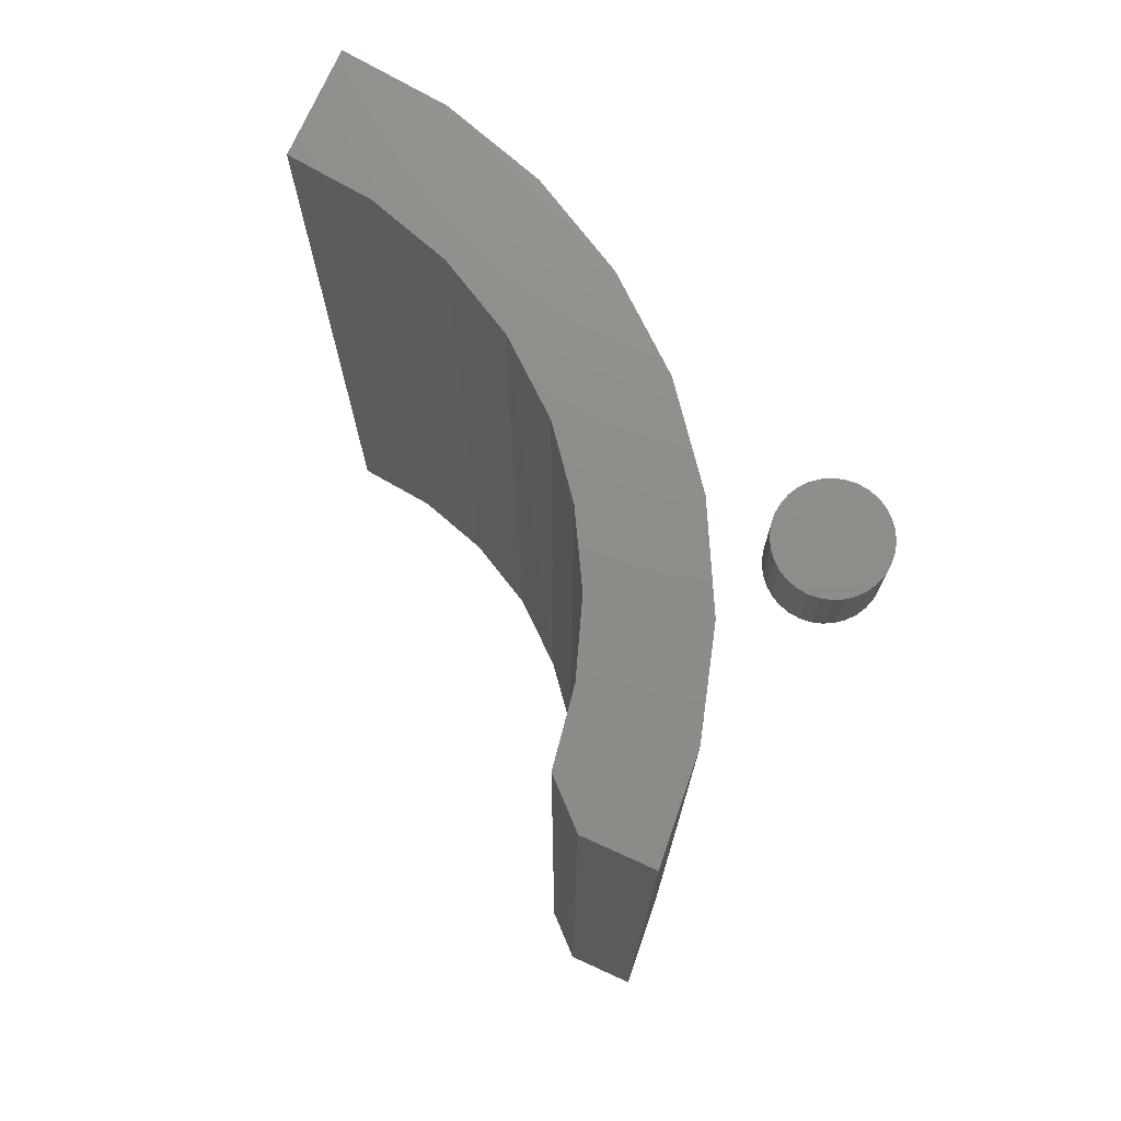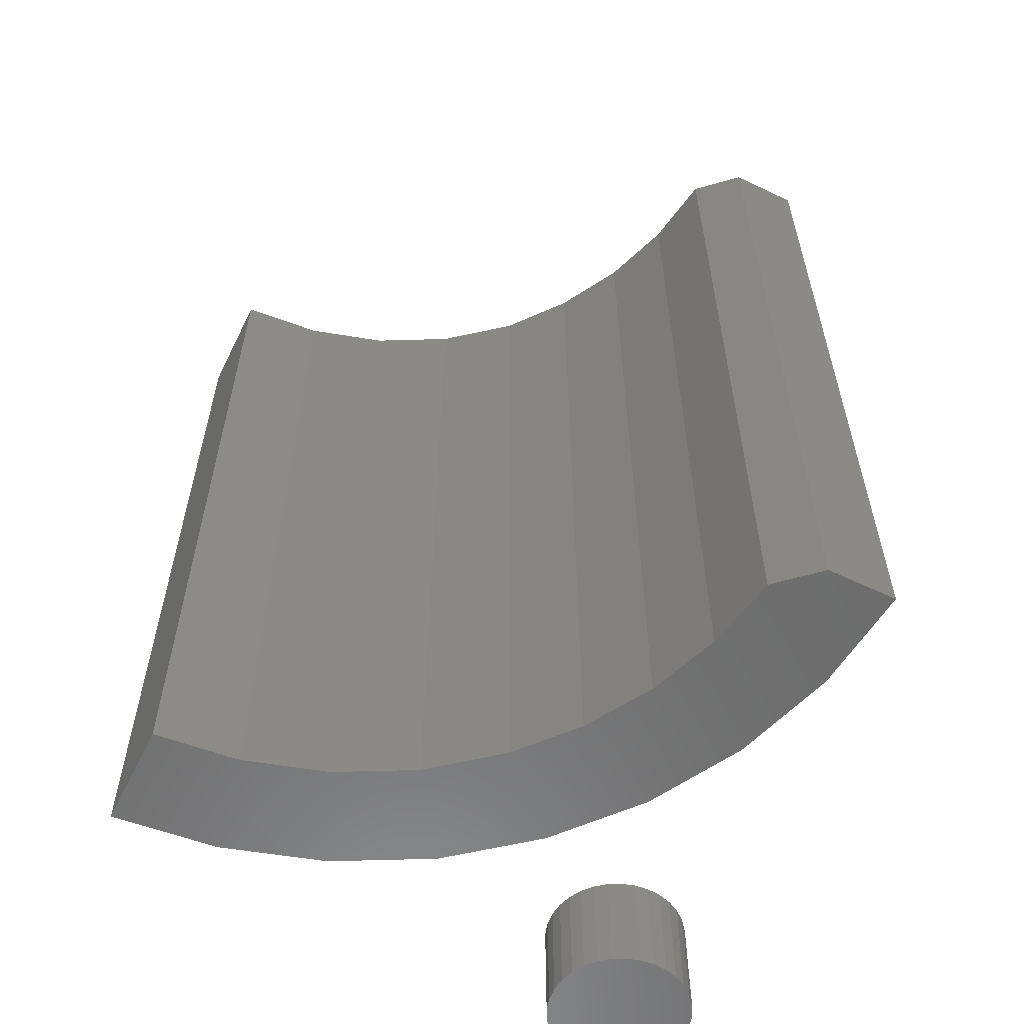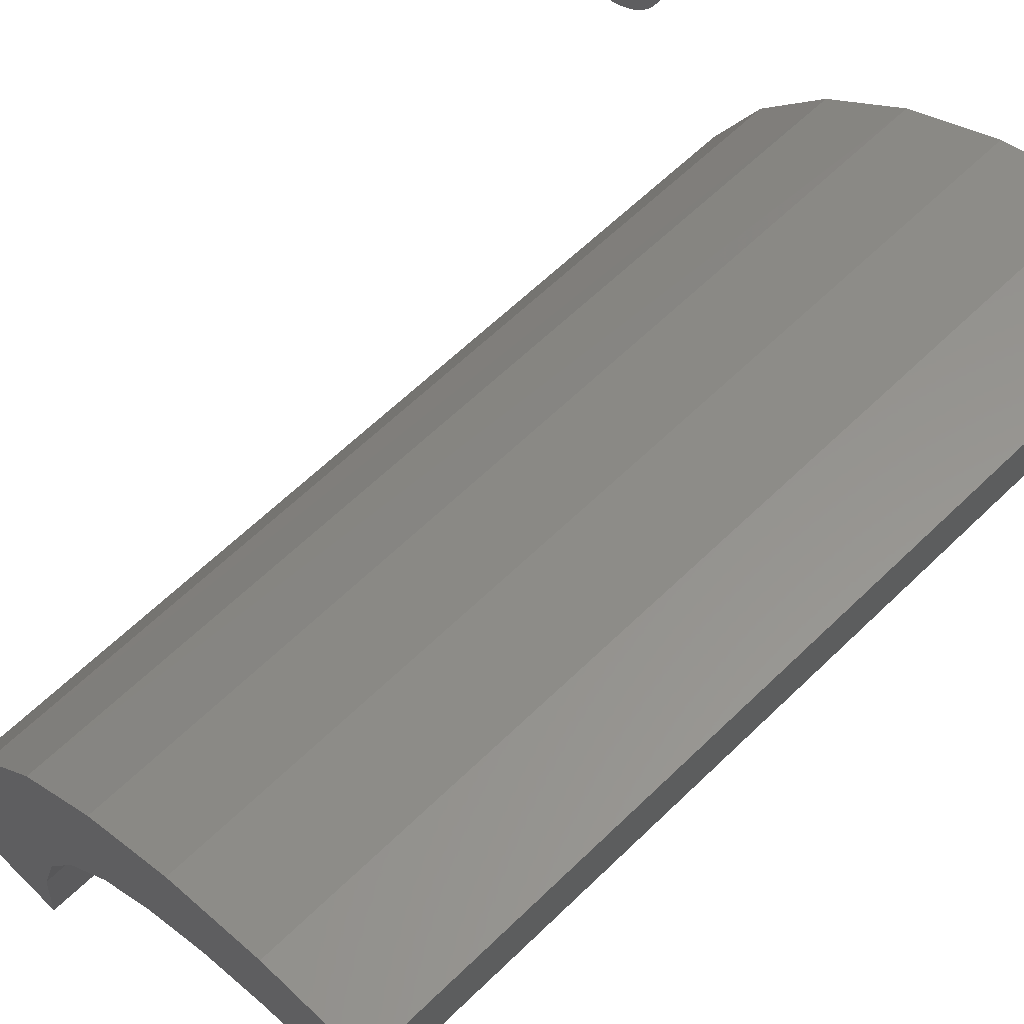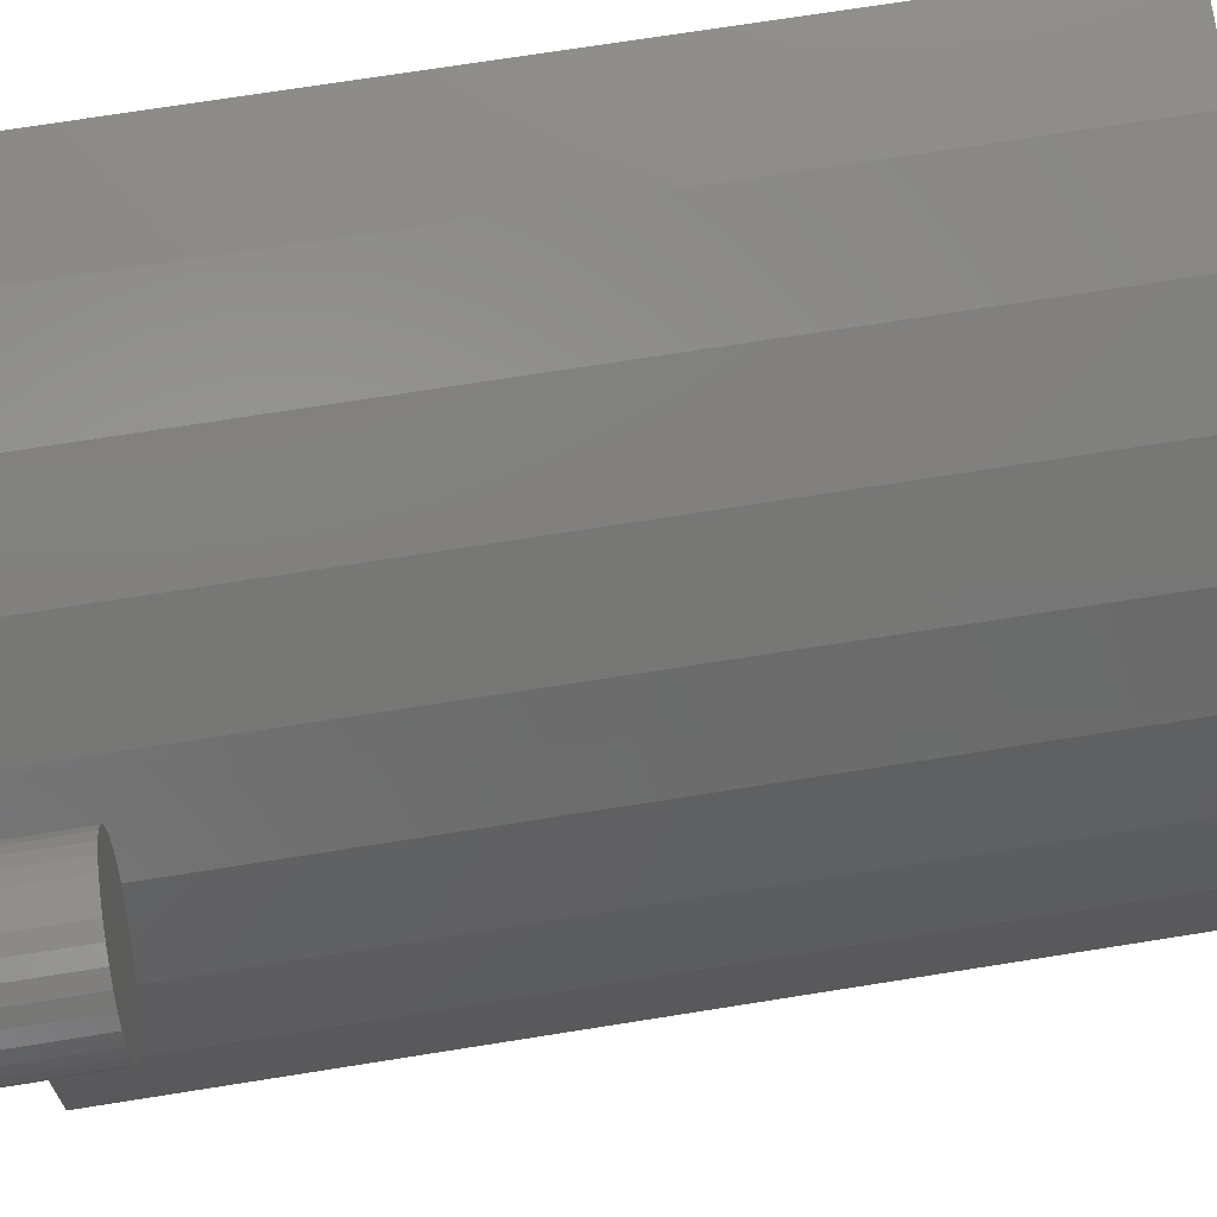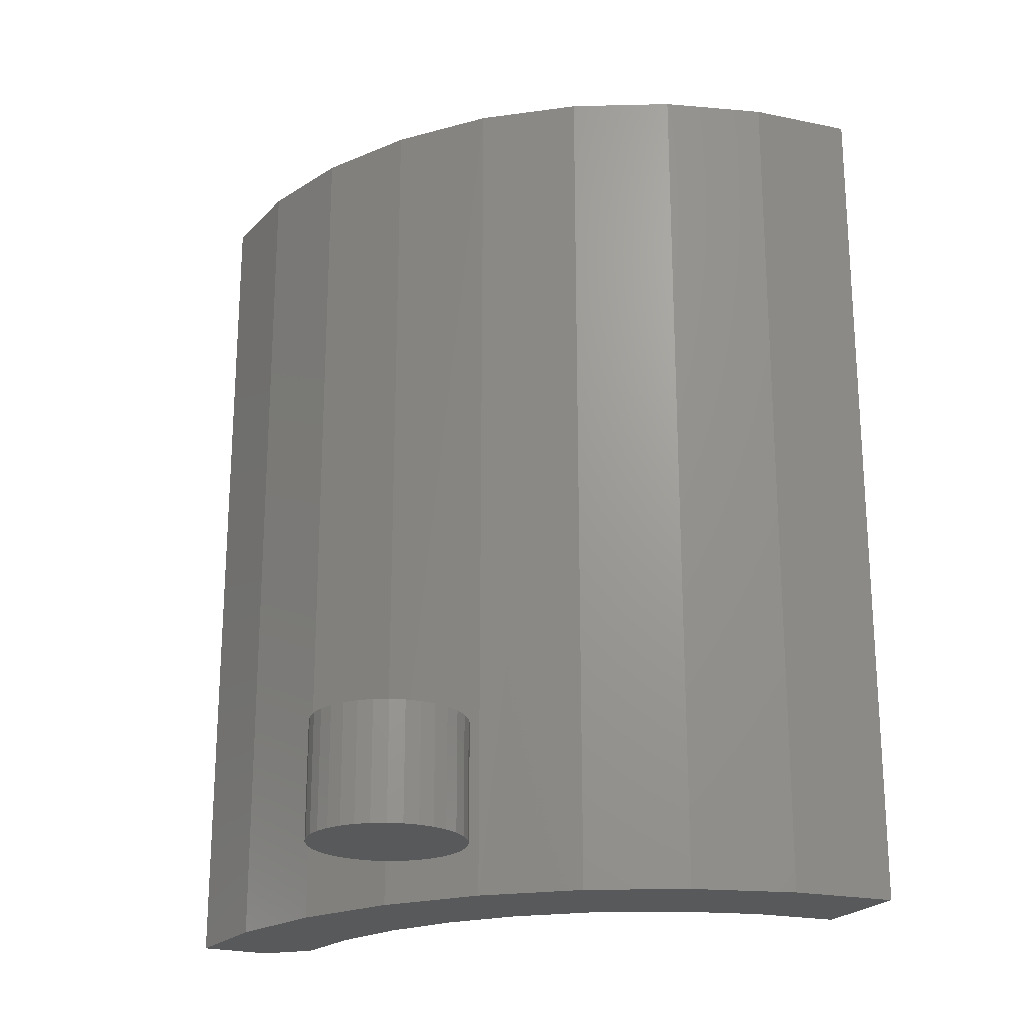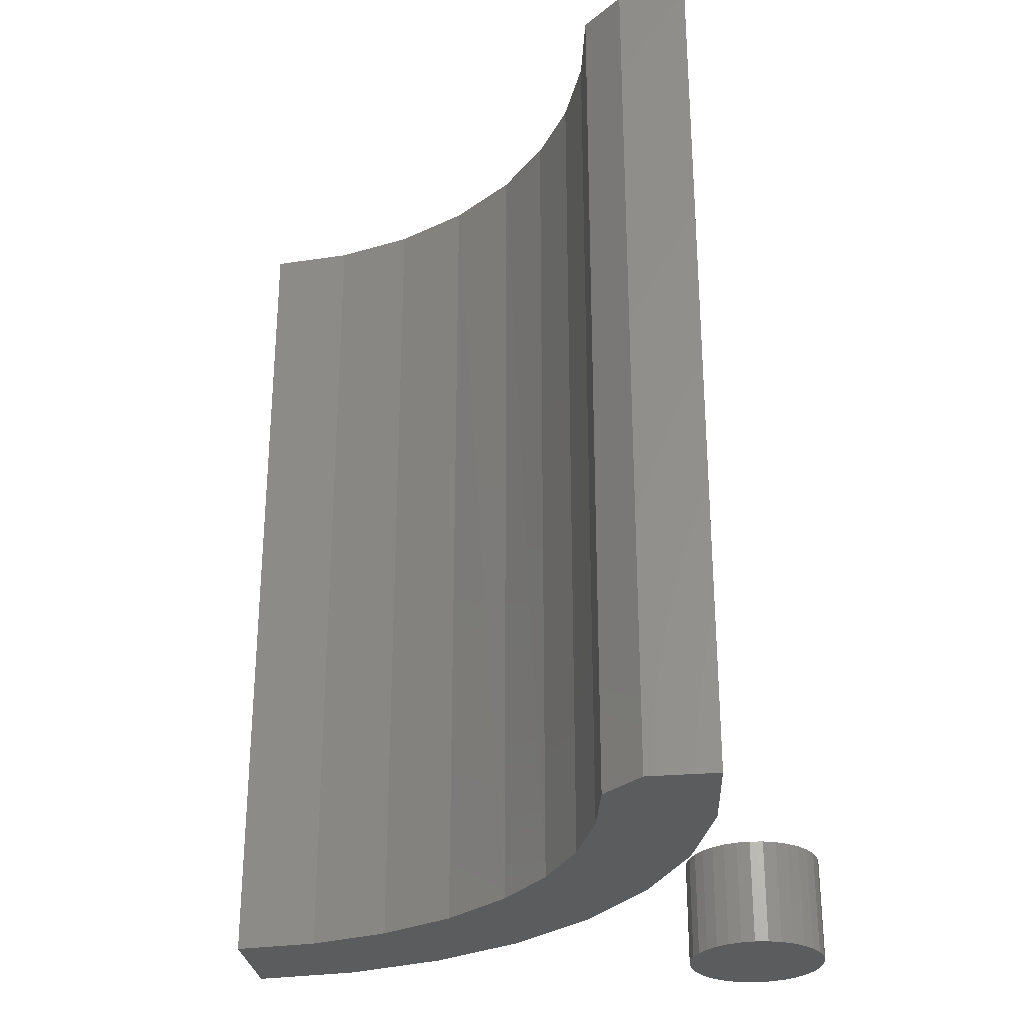
<metadata>
{"format":"stl","ext":"stl","renderer":"f3d","projection":"perspective","resolution":1024,"background":"white","views":[{"elev":74.5,"azim":114.4,"up":"+Z"},{"elev":-58.8,"azim":63.8,"up":"+Z"},{"elev":62.0,"azim":45.3,"up":"+Y"},{"elev":72.2,"azim":-99.0,"up":"+Y"},{"elev":-21.9,"azim":-115.5,"up":"+Z"},{"elev":-28.9,"azim":97.5,"up":"+Z"}]}
</metadata>
<code>
# stl→obj: 102 verts, 196 faces
v 0 0.3934 0
v 0 0.4518 0
v 0 0.3934 0.75
v 0 0.4518 0.75
v -0.1528 0.3278 0
v -0.2077 0.2966 0.75
v -0.2077 0.2966 0
v -0.2576 0.2562 0.75
v -0.2562 0.2562 0
v -0.1528 0.3278 0.75
v -0.09338 0.349 0
v -0.09338 0.349 0.75
v -0.03115 0.3596 0
v -0.03115 0.3596 0.75
v -0.3777 0.2516 0.75
v -0.08829 0.4434 0.75
v -0.1732 0.4179 0.75
v -0.2516 0.3764 0.75
v -0.3216 0.3203 0.75
v -0.3022 0.2012 0.75
v -0.4192 0.1732 0.75
v -0.3353 0.1385 0.75
v -0.4447 0.08829 0.75
v -0.3555 0.07058 0.75
v -0.4531 0 0.75
v -0.3621 0 0.75
v -0.3777 0.2516 0
v -0.2516 0.3764 0
v -0.1732 0.4179 0
v -0.08829 0.4434 0
v -0.3203 0.3203 0
v -0.3555 0.07058 0
v -0.4447 0.08829 0
v -0.3353 0.1385 0
v -0.4192 0.1732 0
v -0.3022 0.2012 0
v -0.4531 0 0
v -0.3621 0 0
v -0.4746 0.5218 0.09375
v -0.4505 0.5218 0.09375
v -0.4626 0.523 0.09375
v -0.4862 0.5183 0.09375
v -0.439 0.5183 0.09375
v -0.4968 0.5126 0.09375
v -0.4283 0.5126 0.09375
v -0.5062 0.505 0.09375
v -0.419 0.505 0.09375
v -0.5139 0.4956 0.09375
v -0.4113 0.4956 0.09375
v -0.4113 0.4271 0.09375
v -0.5062 0.4177 0.09375
v -0.419 0.4177 0.09375
v -0.4968 0.4101 0.09375
v -0.4283 0.4101 0.09375
v -0.4862 0.4044 0.09375
v -0.439 0.4044 0.09375
v -0.4746 0.4009 0.09375
v -0.4505 0.4009 0.09375
v -0.4626 0.3997 0.09375
v -0.4056 0.485 0.09375
v -0.5196 0.485 0.09375
v -0.4021 0.4734 0.09375
v -0.5231 0.4734 0.09375
v -0.4009 0.4613 0.09375
v -0.5243 0.4613 0.09375
v -0.4021 0.4493 0.09375
v -0.5231 0.4493 0.09375
v -0.4056 0.4377 0.09375
v -0.5196 0.4377 0.09375
v -0.5139 0.4271 0.09375
v -0.4626 0.523 0
v -0.4505 0.5218 0
v -0.4746 0.5218 0
v -0.4862 0.5183 0
v -0.439 0.5183 0
v -0.4968 0.5126 0
v -0.4283 0.5126 0
v -0.5062 0.505 0
v -0.419 0.505 0
v -0.5139 0.4956 0
v -0.4113 0.4956 0
v -0.419 0.4177 0
v -0.5062 0.4177 0
v -0.4113 0.4271 0
v -0.4968 0.4101 0
v -0.4283 0.4101 0
v -0.4862 0.4044 0
v -0.439 0.4044 0
v -0.4746 0.4009 0
v -0.4505 0.4009 0
v -0.4626 0.3997 0
v -0.5139 0.4271 0
v -0.5196 0.4377 0
v -0.4056 0.4377 0
v -0.5231 0.4493 0
v -0.4021 0.4493 0
v -0.5243 0.4613 0
v -0.4009 0.4613 0
v -0.5231 0.4734 0
v -0.4021 0.4734 0
v -0.5196 0.485 0
v -0.4056 0.485 0
f 1 2 3
f 3 2 4
f 5 6 7
f 7 6 8
f 7 8 9
f 6 5 10
f 10 5 11
f 10 11 12
f 12 11 13
f 12 13 14
f 8 6 15
f 3 4 16
f 3 16 17
f 3 17 18
f 3 18 14
f 15 6 19
f 19 6 10
f 19 10 18
f 18 10 12
f 18 12 14
f 8 15 20
f 20 15 21
f 20 21 22
f 22 21 23
f 22 23 24
f 25 26 23
f 23 26 24
f 27 7 9
f 1 13 28
f 1 28 29
f 1 29 30
f 1 30 2
f 13 11 28
f 28 11 5
f 28 5 31
f 31 5 7
f 31 7 27
f 32 33 34
f 34 33 35
f 34 35 36
f 36 35 27
f 36 27 9
f 37 33 38
f 38 33 32
f 13 1 14
f 14 1 3
f 37 25 33
f 33 25 23
f 33 23 35
f 35 23 21
f 35 21 27
f 27 21 15
f 27 15 31
f 31 15 19
f 34 24 32
f 32 24 26
f 32 26 38
f 24 34 22
f 22 34 36
f 22 36 20
f 20 36 9
f 20 9 8
f 31 19 28
f 28 19 18
f 28 18 29
f 29 18 17
f 29 17 30
f 30 17 16
f 30 16 2
f 2 16 4
f 37 38 25
f 25 38 26
f 39 40 41
f 40 39 42
f 40 42 43
f 43 42 44
f 43 44 45
f 45 44 46
f 45 46 47
f 47 46 48
f 47 48 49
f 50 51 52
f 52 51 53
f 52 53 54
f 54 53 55
f 54 55 56
f 56 55 57
f 56 57 58
f 58 57 59
f 49 48 60
f 60 48 61
f 60 61 62
f 62 61 63
f 62 63 64
f 64 63 65
f 64 65 66
f 66 65 67
f 66 67 68
f 68 67 69
f 68 69 50
f 50 69 70
f 50 70 51
f 71 72 73
f 74 73 72
f 75 74 72
f 76 74 75
f 77 76 75
f 78 76 77
f 79 78 77
f 80 78 79
f 81 80 79
f 82 83 84
f 85 83 82
f 86 85 82
f 87 85 86
f 88 87 86
f 89 87 88
f 90 89 88
f 91 89 90
f 83 92 84
f 84 92 93
f 84 93 94
f 94 93 95
f 94 95 96
f 96 95 97
f 96 97 98
f 98 97 99
f 98 99 100
f 100 99 101
f 100 101 102
f 102 101 80
f 102 80 81
f 98 64 96
f 96 64 66
f 96 66 94
f 94 66 68
f 94 68 84
f 84 68 50
f 84 50 82
f 82 50 52
f 82 52 86
f 86 52 54
f 86 54 88
f 88 54 56
f 88 56 90
f 90 56 58
f 90 58 91
f 91 58 59
f 91 59 89
f 89 59 57
f 89 57 87
f 87 57 55
f 87 55 85
f 85 55 53
f 85 53 83
f 83 53 51
f 83 51 92
f 92 51 70
f 92 70 93
f 93 70 69
f 93 69 95
f 95 69 67
f 95 67 97
f 97 67 65
f 97 65 99
f 99 65 63
f 99 63 101
f 101 63 61
f 101 61 80
f 80 61 48
f 80 48 78
f 78 48 46
f 78 46 76
f 76 46 44
f 76 44 74
f 74 44 42
f 74 42 73
f 73 42 39
f 73 39 71
f 71 39 41
f 71 41 72
f 72 41 40
f 72 40 75
f 75 40 43
f 75 43 77
f 77 43 45
f 77 45 79
f 79 45 47
f 79 47 81
f 81 47 49
f 81 49 102
f 102 49 60
f 102 60 100
f 100 60 62
f 100 62 98
f 98 62 64

</code>
